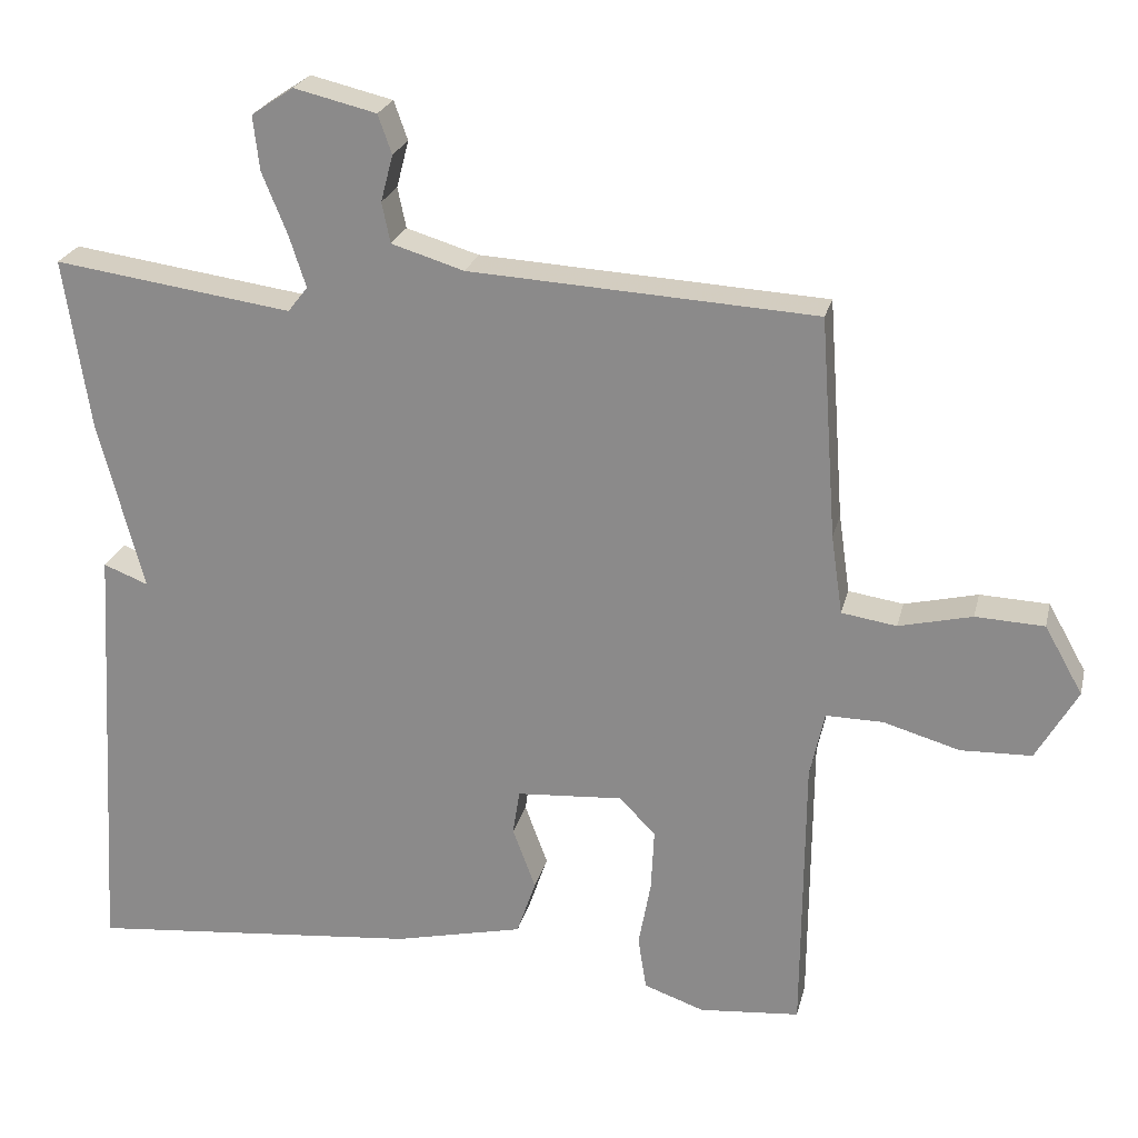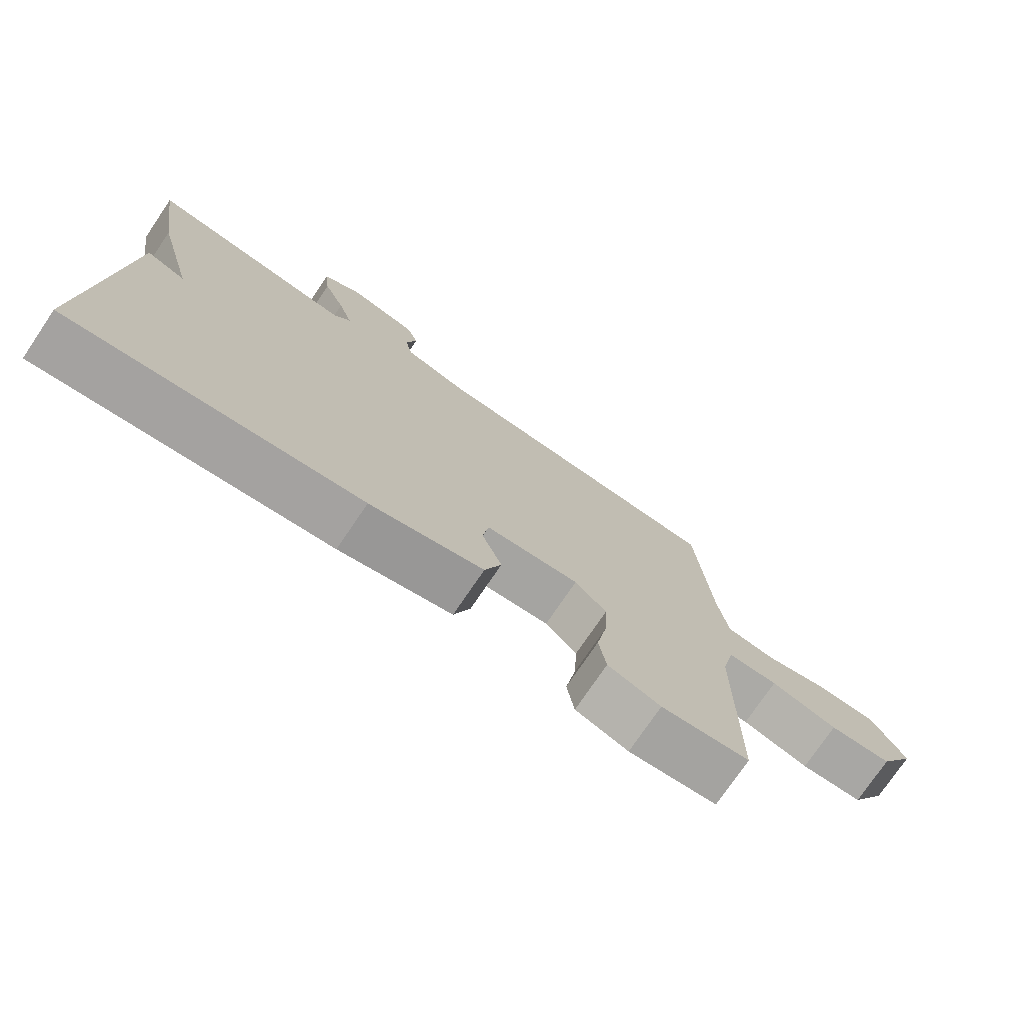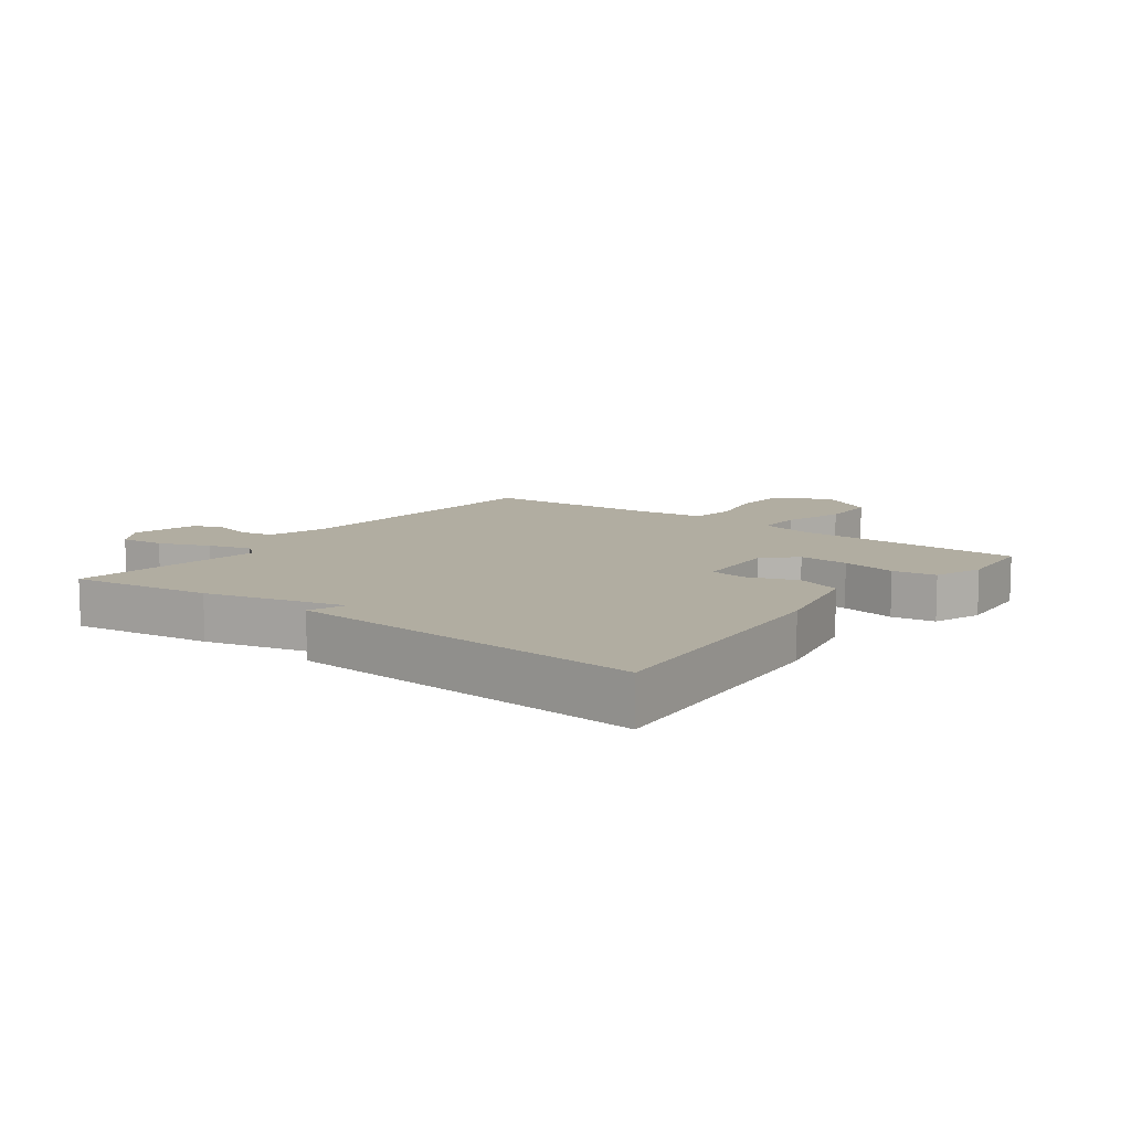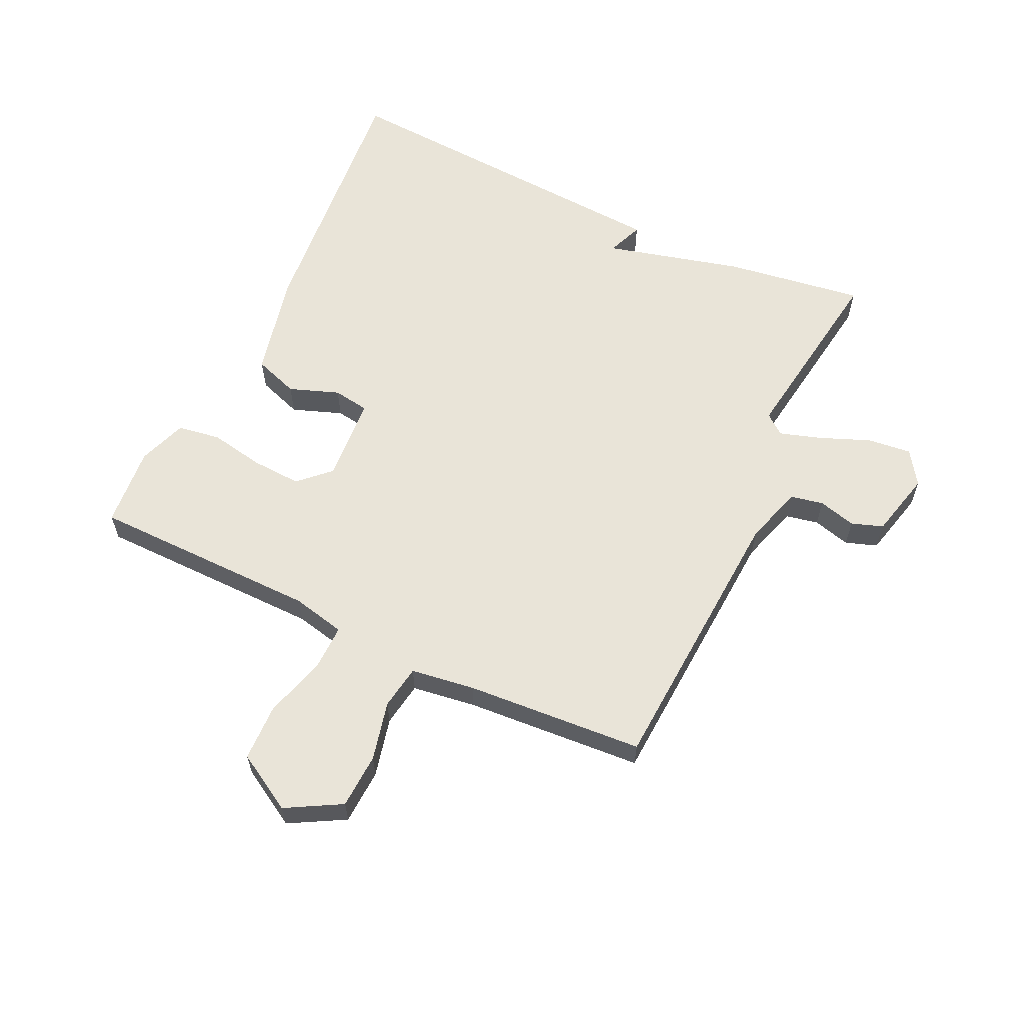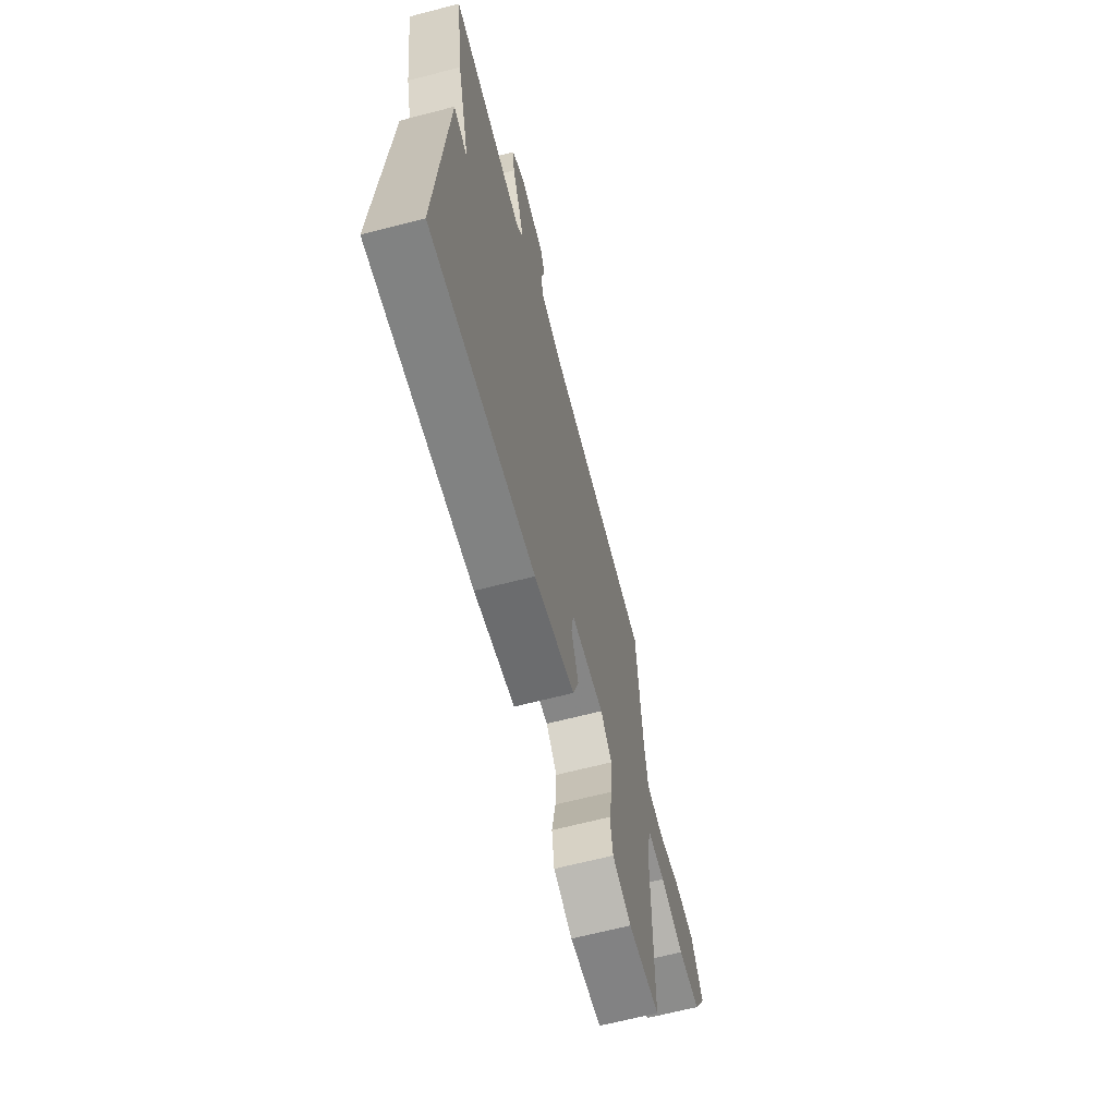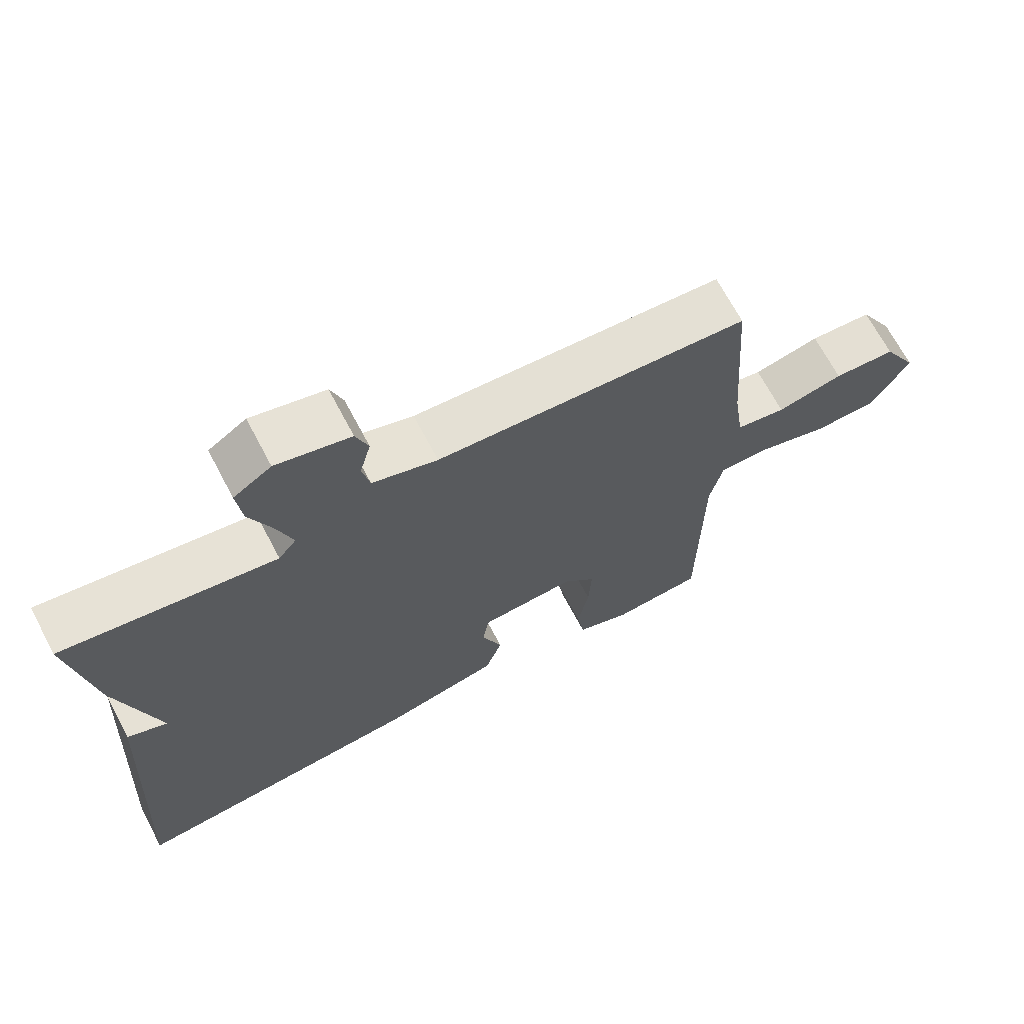
<metadata>
{"format":"obj","ext":"obj","renderer":"f3d","projection":"perspective","resolution":1024,"background":"white","views":[{"elev":23.6,"azim":-166.9,"up":"+Z"},{"elev":-75.4,"azim":145.9,"up":"+Z"},{"elev":10.3,"azim":127.3,"up":"+Y"},{"elev":60.7,"azim":-64.5,"up":"+Y"},{"elev":-65.8,"azim":104.6,"up":"+Z"},{"elev":68.4,"azim":152.2,"up":"+Z"}]}
</metadata>
<code>
v -0.5 0.07 0.5
v -0.046 0.07 0.526
v 0.049 0.07 0.555
v 0.06 0.07 0.608
v 0.044 0.07 0.669
v 0.062 0.07 0.72
v 0.17 0.07 0.746
v 0.225 0.07 0.709
v 0.217 0.07 0.638
v 0.184 0.07 0.557
v 0.162 0.07 0.489
v 0.188 0.07 0.456
v 0.5 0.07 0.5
v 0.466 0.07 0.275
v 0.407 0.07 0.052
v 0.466 0.07 0.075
v 0.5 0.07 -0.5
v 0.063 0.07 -0.458
v -0.107 0.07 -0.419
v -0.132 0.07 -0.346
v -0.102 0.07 -0.265
v -0.111 0.07 -0.206
v -0.251 0.07 -0.196
v -0.298 0.07 -0.245
v -0.294 0.07 -0.326
v -0.278 0.07 -0.414
v -0.289 0.07 -0.484
v -0.368 0.07 -0.512
v -0.5 0.07 -0.5
v -0.503 0.07 -0.128
v -0.522 0.07 -0.041
v -0.597 0.07 -0.042
v -0.697 0.07 -0.071
v -0.79 0.07 -0.068
v -0.844 0.07 0.026
v -0.794 0.07 0.115
v -0.704 0.07 0.119
v -0.608 0.07 0.096
v -0.536 0.07 0.107
v -0.521 0.07 0.211
v -0.5 0 0.5
v -0.046 0 0.526
v 0.049 0 0.555
v 0.06 0 0.608
v 0.044 0 0.669
v 0.062 0 0.72
v 0.17 0 0.746
v 0.225 0 0.709
v 0.217 0 0.638
v 0.184 0 0.557
v 0.162 0 0.489
v 0.188 0 0.456
v 0.5 0 0.5
v 0.466 0 0.275
v 0.407 0 0.052
v 0.466 0 0.075
v 0.5 0 -0.5
v 0.063 0 -0.458
v -0.107 0 -0.419
v -0.132 0 -0.346
v -0.102 0 -0.265
v -0.111 0 -0.206
v -0.251 0 -0.196
v -0.298 0 -0.245
v -0.294 0 -0.326
v -0.278 0 -0.414
v -0.289 0 -0.484
v -0.368 0 -0.512
v -0.5 0 -0.5
v -0.503 0 -0.128
v -0.522 0 -0.041
v -0.597 0 -0.042
v -0.697 0 -0.071
v -0.79 0 -0.068
v -0.844 0 0.026
v -0.794 0 0.115
v -0.704 0 0.119
v -0.608 0 0.096
v -0.536 0 0.107
v -0.521 0 0.211
f 36 37 38
f 35 36 38
f 34 35 38
f 33 34 38
f 32 33 38
f 31 32 38 39
f 30 31 39 40
f 28 29 30
f 27 28 30
f 26 27 30
f 25 26 30
f 30 40 1
f 25 30 1
f 24 25 1
f 19 20 21
f 18 19 21
f 17 18 21
f 16 17 21
f 15 16 21
f 15 21 22
f 14 15 22
f 13 14 22
f 12 13 22
f 11 12 22 23
f 8 9 10
f 7 8 10
f 6 7 10
f 5 6 10
f 4 5 10
f 3 4 10 11
f 11 23 24
f 3 11 24
f 2 3 24
f 1 2 24
f 78 77 76
f 78 76 75
f 78 75 74
f 78 74 73
f 78 73 72
f 79 78 72 71
f 80 79 71 70
f 70 69 68
f 70 68 67
f 70 67 66
f 70 66 65
f 41 80 70
f 41 70 65
f 41 65 64
f 61 60 59
f 61 59 58
f 61 58 57
f 61 57 56
f 61 56 55
f 62 61 55
f 62 55 54
f 62 54 53
f 62 53 52
f 63 62 52 51
f 50 49 48
f 50 48 47
f 50 47 46
f 50 46 45
f 50 45 44
f 51 50 44 43
f 64 63 51
f 64 51 43
f 64 43 42
f 64 42 41
f 1 41 42 2
f 2 42 43 3
f 3 43 44 4
f 4 44 45 5
f 5 45 46 6
f 6 46 47 7
f 7 47 48 8
f 8 48 49 9
f 9 49 50 10
f 10 50 51 11
f 11 51 52 12
f 12 52 53 13
f 13 53 54 14
f 14 54 55 15
f 15 55 56 16
f 16 56 57 17
f 17 57 58 18
f 18 58 59 19
f 19 59 60 20
f 20 60 61 21
f 21 61 62 22
f 22 62 63 23
f 23 63 64 24
f 24 64 65 25
f 25 65 66 26
f 26 66 67 27
f 27 67 68 28
f 28 68 69 29
f 29 69 70 30
f 30 70 71 31
f 31 71 72 32
f 32 72 73 33
f 33 73 74 34
f 34 74 75 35
f 35 75 76 36
f 36 76 77 37
f 37 77 78 38
f 38 78 79 39
f 39 79 80 40
f 40 80 41 1

</code>
